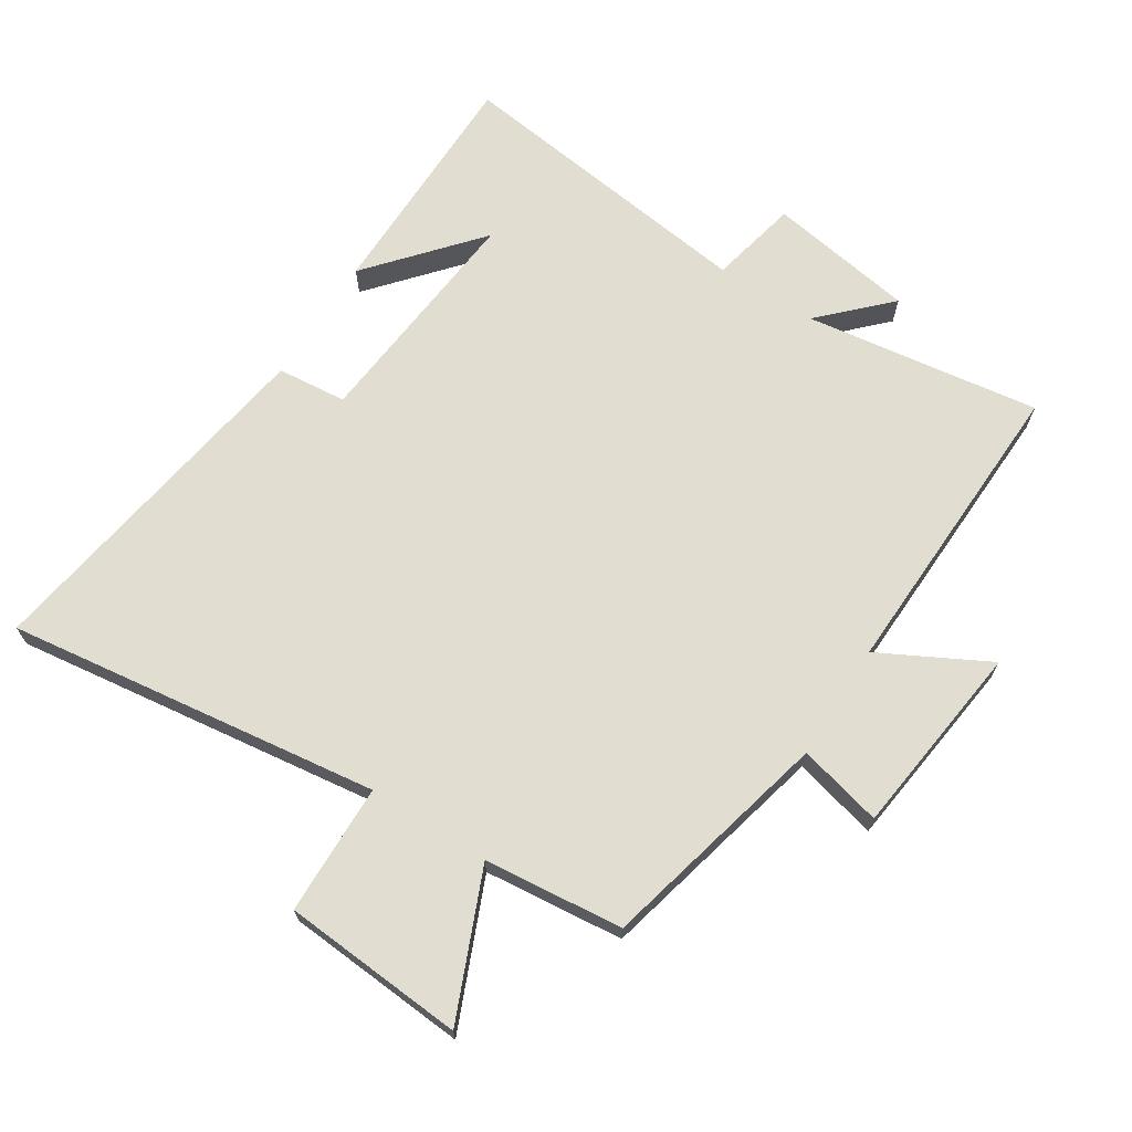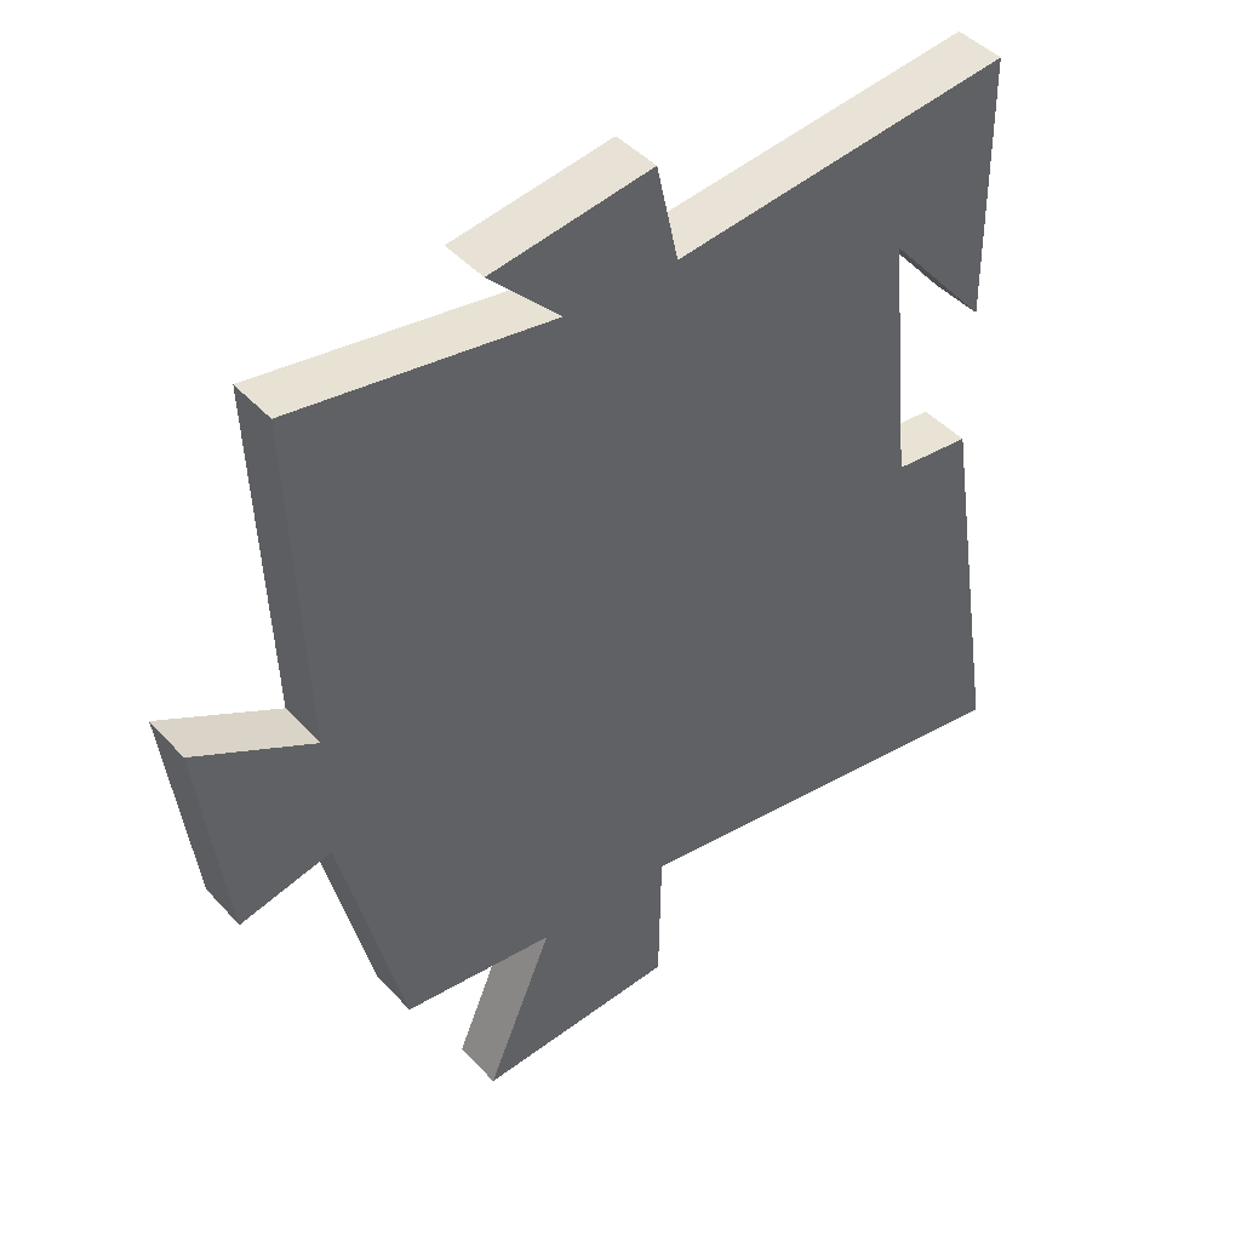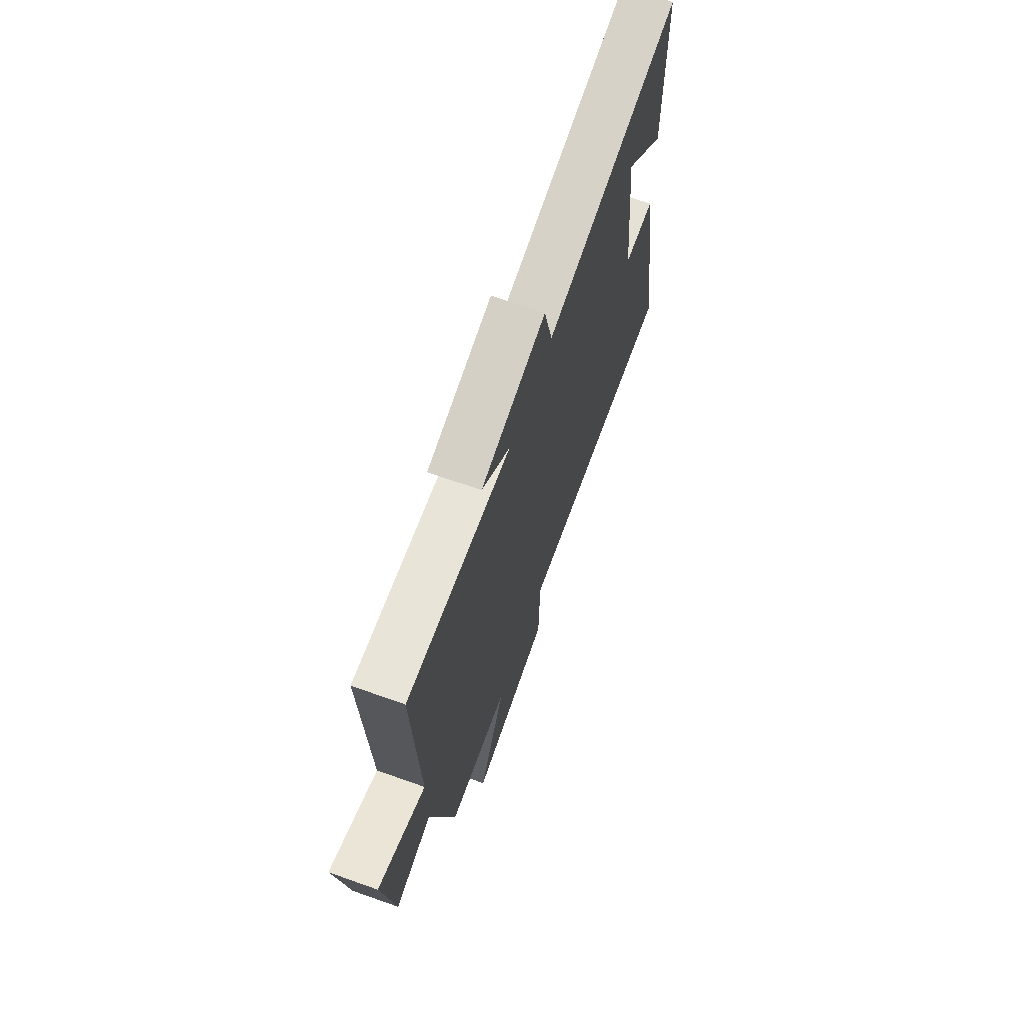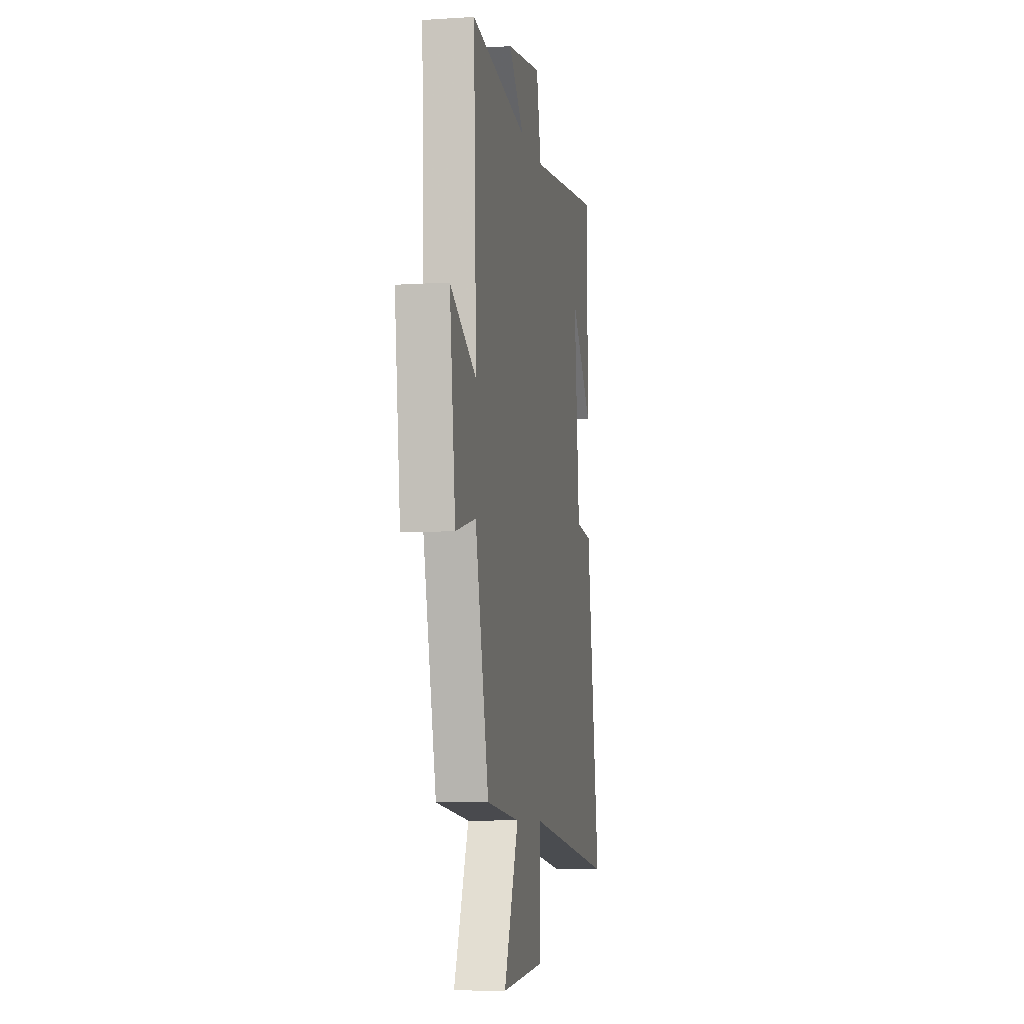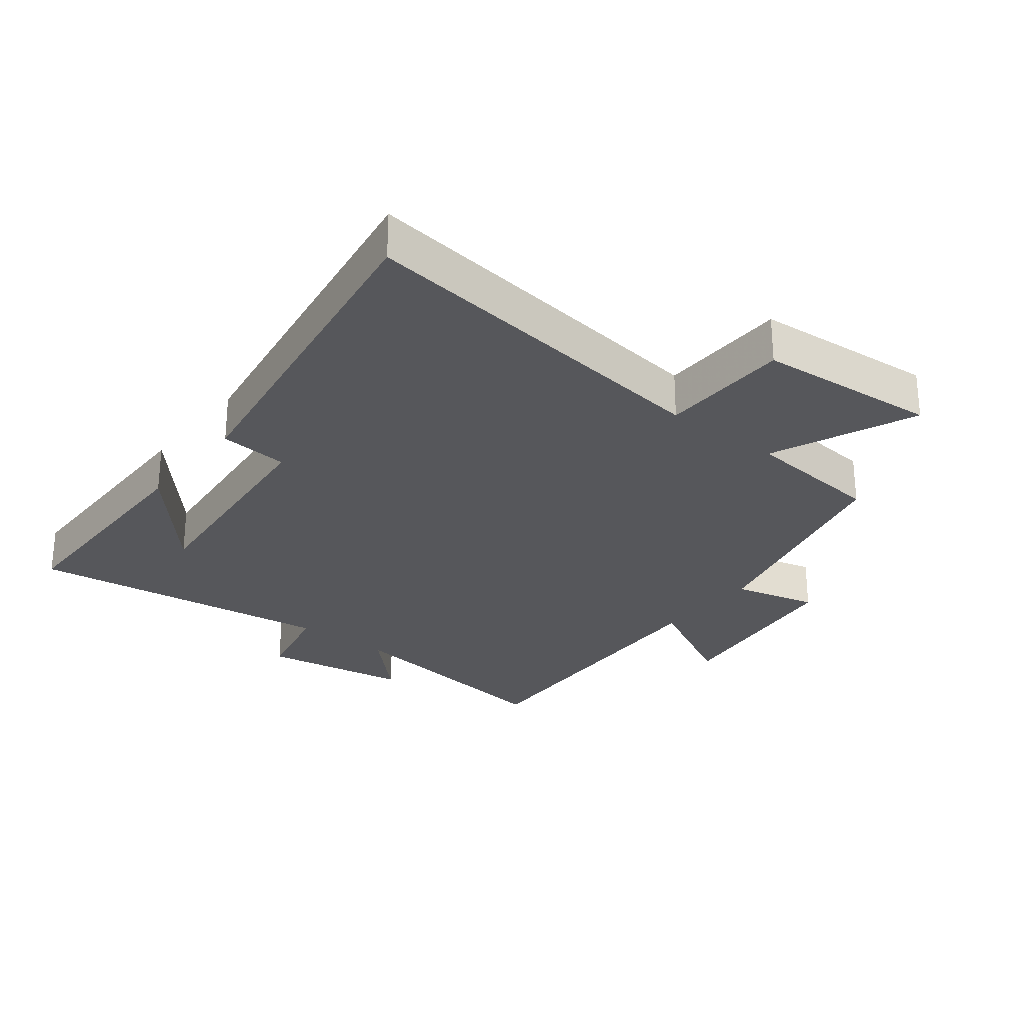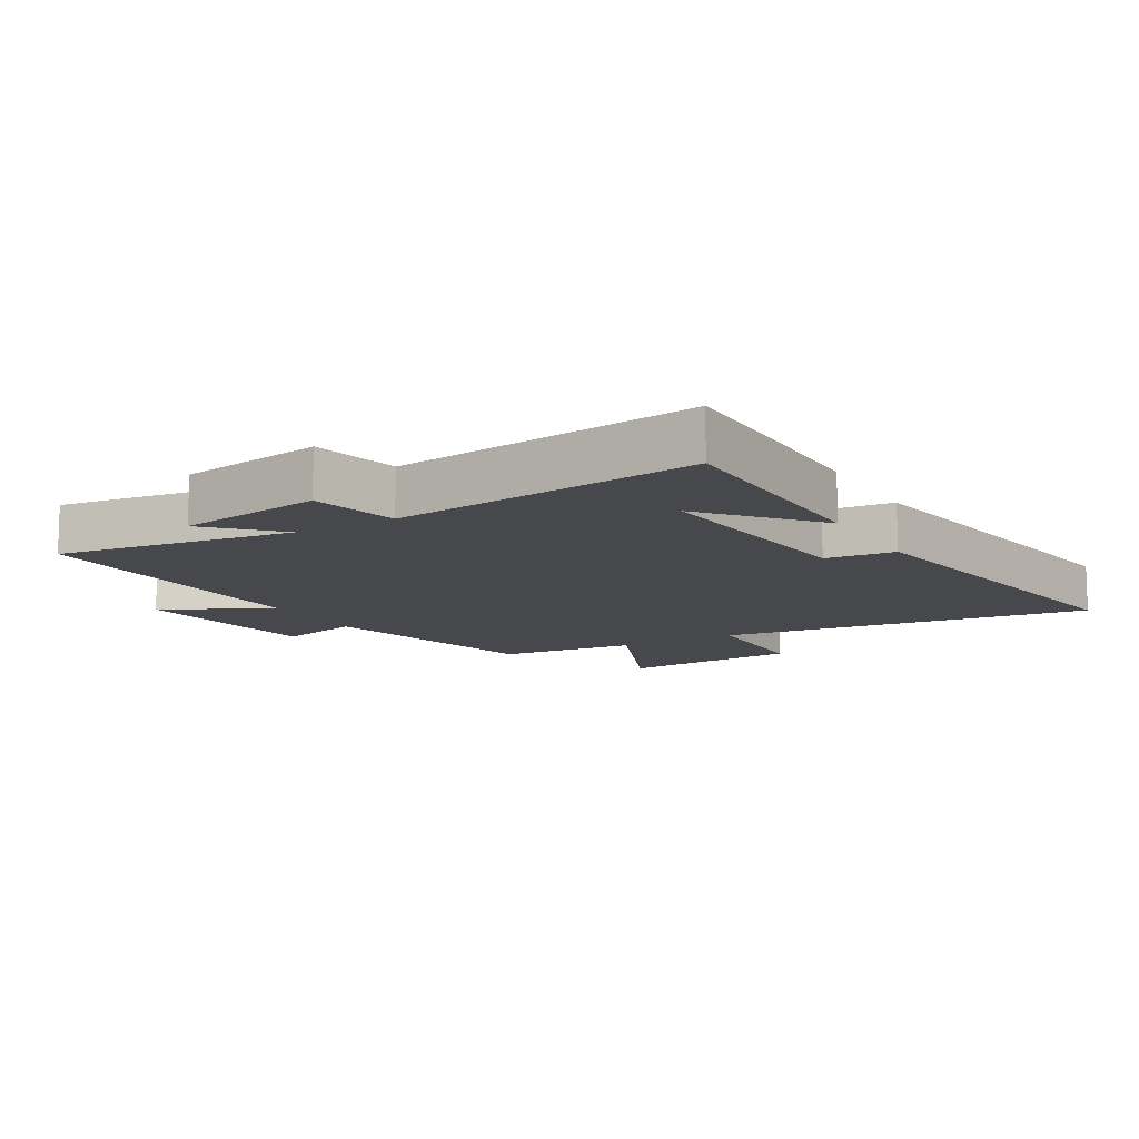
<metadata>
{"format":"obj","ext":"obj","renderer":"f3d","projection":"perspective","resolution":1024,"background":"white","views":[{"elev":68.7,"azim":-147.6,"up":"+Y"},{"elev":44.0,"azim":-38.8,"up":"+Z"},{"elev":69.9,"azim":-70.5,"up":"+Z"},{"elev":-7.7,"azim":-79.8,"up":"+Z"},{"elev":-27.4,"azim":141.9,"up":"+Y"},{"elev":-11.6,"azim":30.0,"up":"+Y"}]}
</metadata>
<code>
v -0.518 0.07 0.552
v -0.148 0.07 0.5
v -0.249 0.07 0.601
v -0.019 0.07 0.639
v 0.012 0.07 0.5
v 0.496 0.07 0.563
v 0.5 0.07 0.188
v 0.355 0.07 0.356
v 0.391 0.07 -0.008
v 0.5 0.07 -0.018
v 0.589 0.07 -0.577
v 0.002 0.07 -0.5
v -0.002 0.07 -0.706
v -0.288 0.07 -0.728
v -0.192 0.07 -0.5
v -0.411 0.07 -0.478
v -0.5 0.07 -0.115
v -0.632 0.07 -0.148
v -0.67 0.07 0.158
v -0.5 0.07 0.069
v -0.518 0 0.552
v -0.148 0 0.5
v -0.249 0 0.601
v -0.019 0 0.639
v 0.012 0 0.5
v 0.496 0 0.563
v 0.5 0 0.188
v 0.355 0 0.356
v 0.391 0 -0.008
v 0.5 0 -0.018
v 0.589 0 -0.577
v 0.002 0 -0.5
v -0.002 0 -0.706
v -0.288 0 -0.728
v -0.192 0 -0.5
v -0.411 0 -0.478
v -0.5 0 -0.115
v -0.632 0 -0.148
v -0.67 0 0.158
v -0.5 0 0.069
f 17 18 19 20
f 15 16 17 20
f 15 20 1 2
f 12 13 14 15
f 12 15 2
f 9 10 11 12
f 8 9 12 2
f 6 7 8
f 5 6 8
f 5 8 2 3
f 3 4 5
f 40 39 38 37
f 40 37 36 35
f 22 21 40 35
f 35 34 33 32
f 22 35 32
f 32 31 30 29
f 22 32 29 28
f 28 27 26
f 28 26 25
f 23 22 28 25
f 25 24 23
f 1 21 22 2
f 2 22 23 3
f 3 23 24 4
f 4 24 25 5
f 5 25 26 6
f 6 26 27 7
f 7 27 28 8
f 8 28 29 9
f 9 29 30 10
f 10 30 31 11
f 11 31 32 12
f 12 32 33 13
f 13 33 34 14
f 14 34 35 15
f 15 35 36 16
f 16 36 37 17
f 17 37 38 18
f 18 38 39 19
f 19 39 40 20
f 20 40 21 1

</code>
